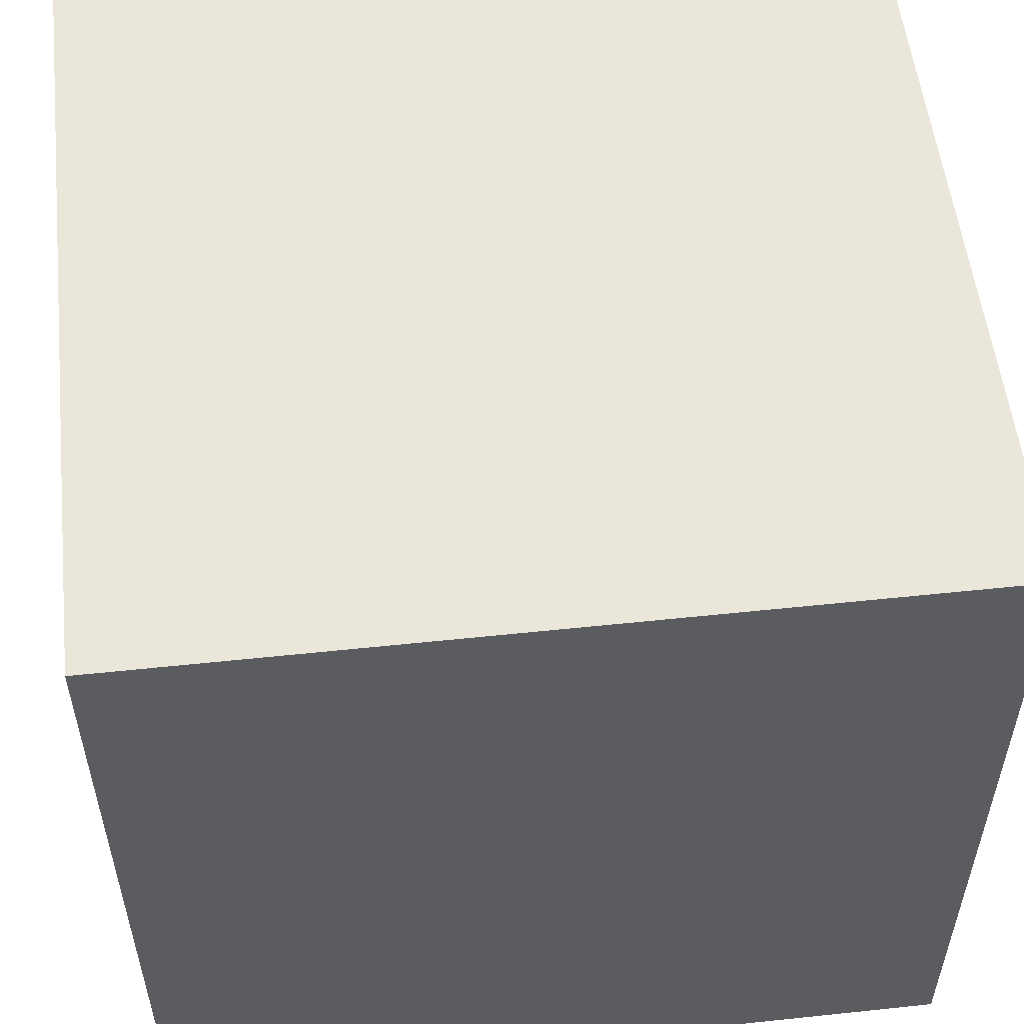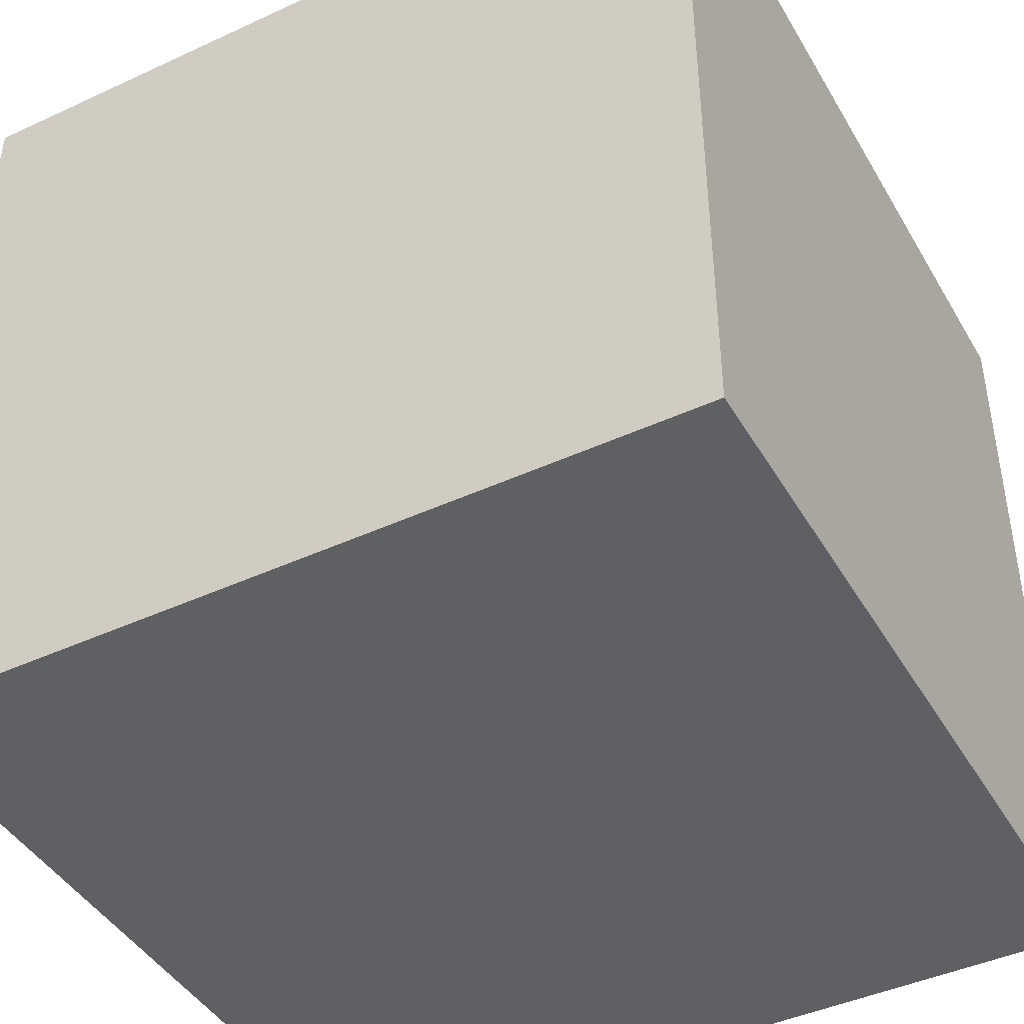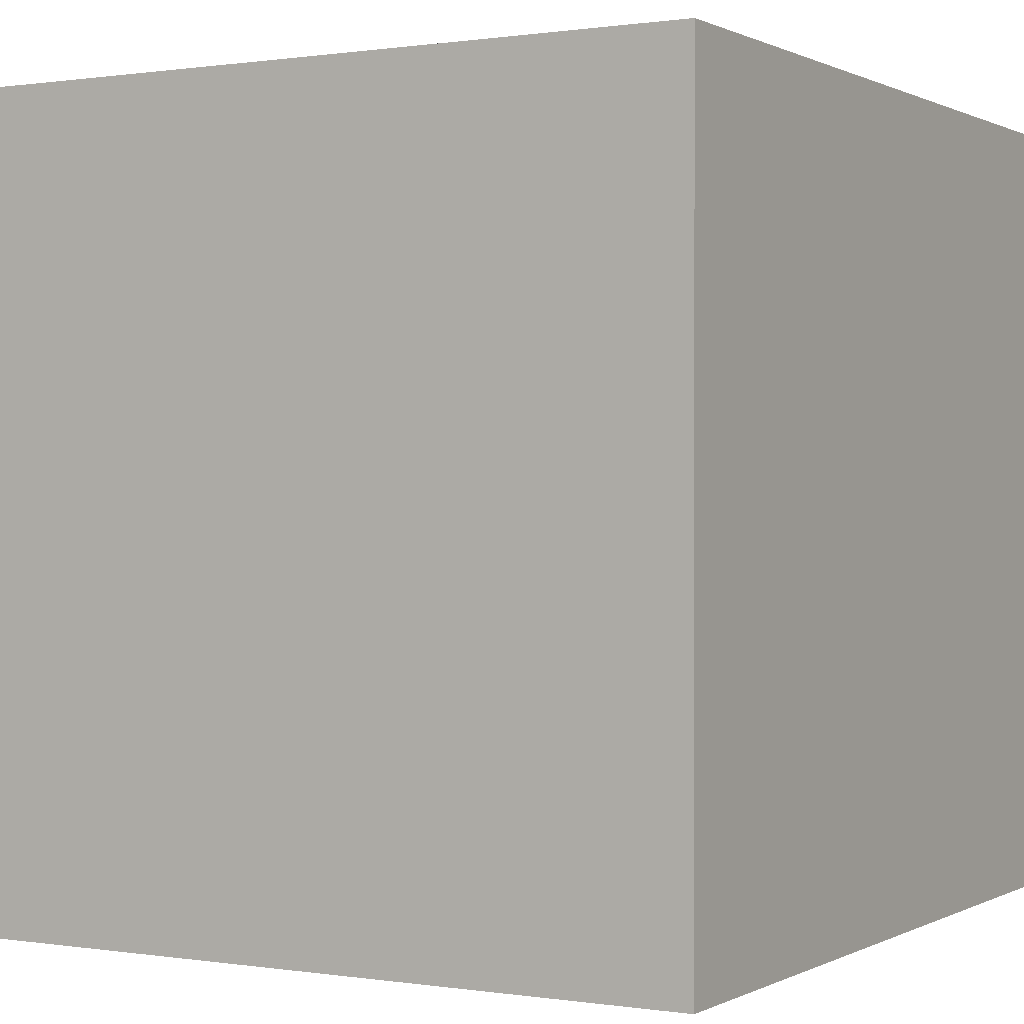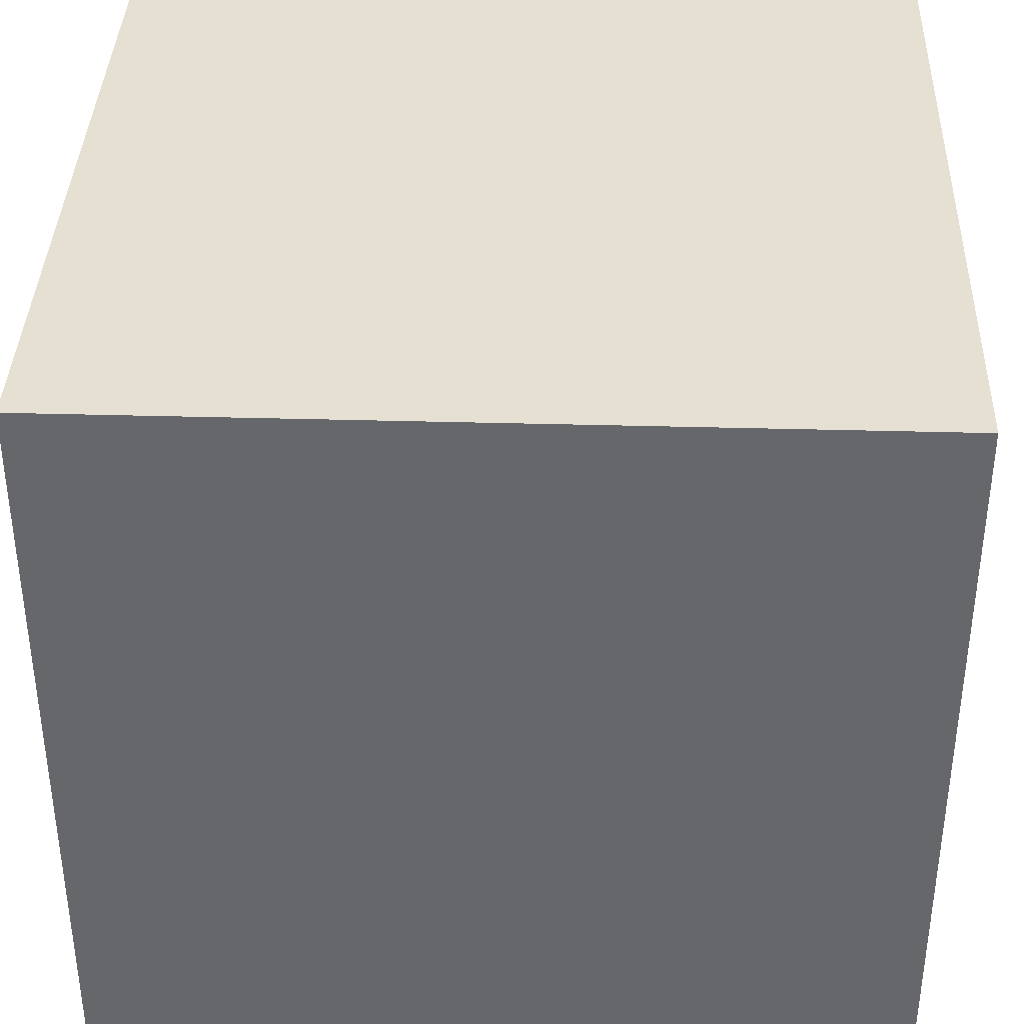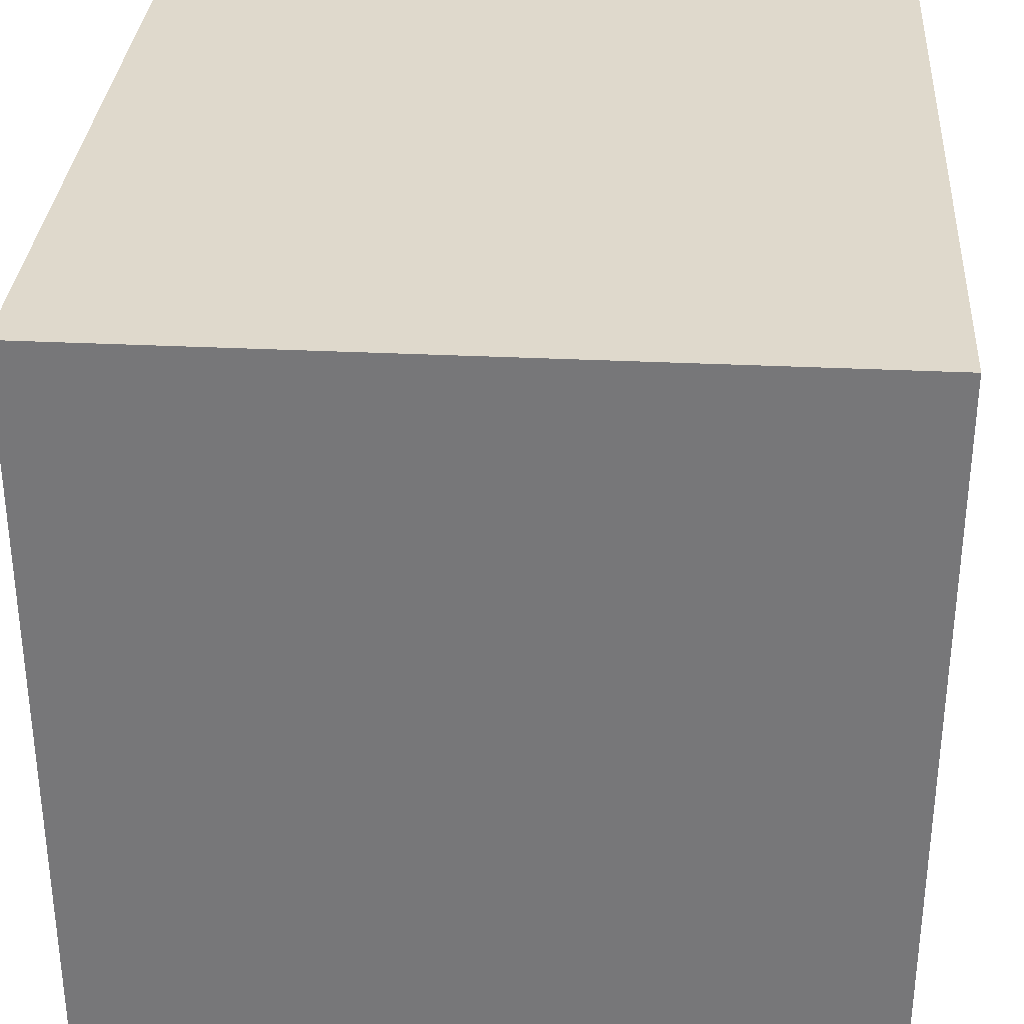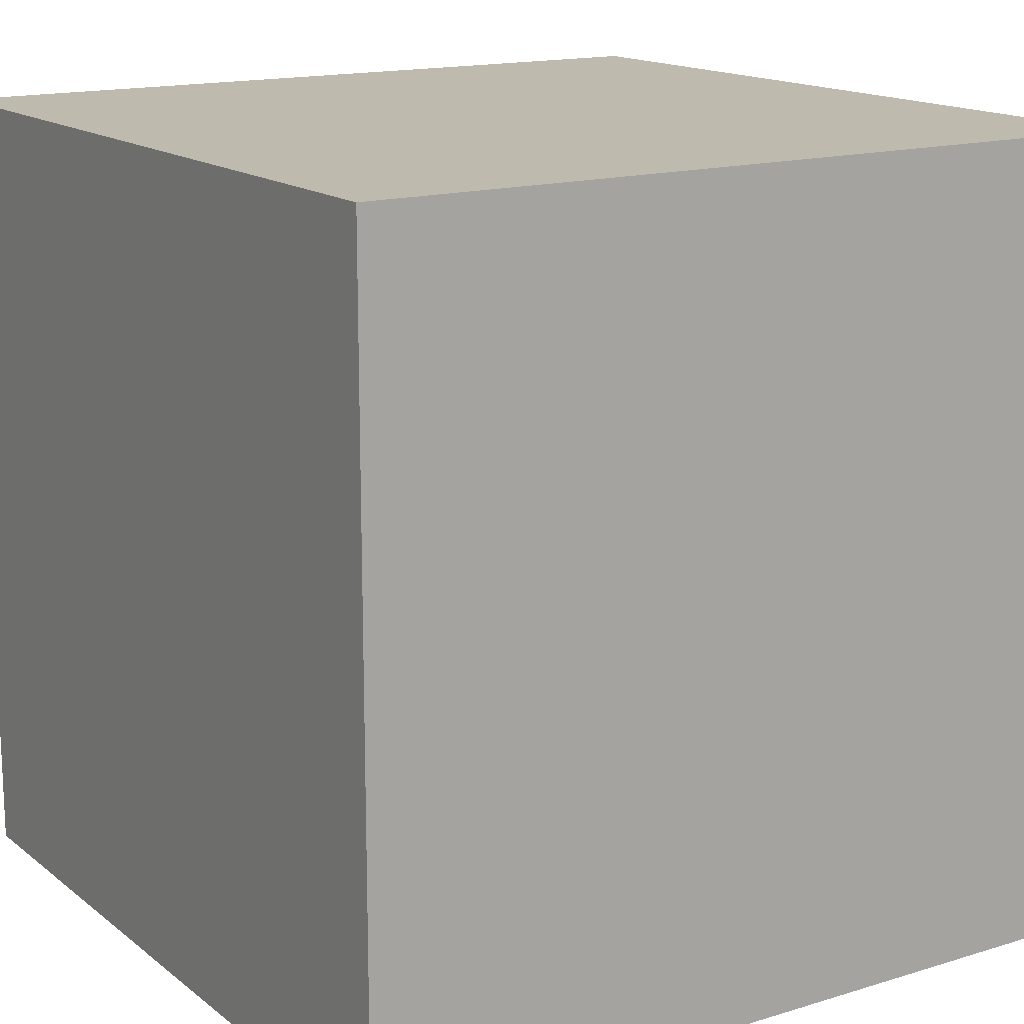
<metadata>
{"format":"obj","ext":"obj","renderer":"f3d","projection":"perspective","resolution":1024,"background":"white","views":[{"elev":54.7,"azim":-96.4,"up":"+Y"},{"elev":-43.8,"azim":-151.5,"up":"+Z"},{"elev":0.4,"azim":120.0,"up":"+Y"},{"elev":37.8,"azim":2.0,"up":"+Y"},{"elev":32.3,"azim":-176.1,"up":"+Y"},{"elev":15.5,"azim":-122.8,"up":"+Y"}]}
</metadata>
<code>
v -3 0 3
v -3 0 1
v -3 0 -3
v -3 2 3
v -3 2 1
v -3 3 -0
v -3 3 -3
v -3 5 3
v -3 5 -0
v -3 5 -3
v -3 6 3
v -3 6 -3
v 3 0 3
v 3 0 -3
v 3 1 1
v 3 1 -2
v 3 3 1
v 3 3 -2
v 3 5 3
v 3 5 -3
v 3 6 3
v 3 6 -3
v -3 0 3
v -3 2 3
v -3 5 3
v -3 6 3
v -2 0 3
v -2 2 3
v -1 2 3
v -1 4 3
v 2 2 3
v 2 4 3
v 3 0 3
v 3 5 3
v 3 6 3
v -3 0 -3
v -3 3 -3
v -3 5 -3
v -3 6 -3
v -1 3 -3
v -1 5 -3
v 0 1 -3
v 0 3 -3
v 2 1 -3
v 2 3 -3
v 3 0 -3
v 3 5 -3
v 3 6 -3
v -3 0 3
v -2 0 3
v 3 0 3
v -3 0 1
v -2 0 1
v -1 0 1
v 1 0 1
v -1 0 -1
v 1 0 -1
v -3 0 -3
v 3 0 -3
v -3 6 3
v 3 6 3
v -3 6 -3
v 3 6 -3
f 4 2 1
f 5 3 2
f 5 2 4
f 6 5 4
f 6 3 5
f 7 3 6
f 8 6 4
f 9 7 6
f 9 6 8
f 10 7 9
f 11 9 8
f 11 10 9
f 12 10 11
f 13 14 15
f 15 14 16
f 13 15 17
f 15 16 17
f 16 14 18
f 17 16 18
f 13 17 19
f 17 18 19
f 18 14 20
f 19 18 20
f 19 20 21
f 21 20 22
f 27 24 23
f 28 25 24
f 28 24 27
f 29 28 27
f 29 25 28
f 30 25 29
f 31 29 27
f 31 30 29
f 32 25 30
f 32 30 31
f 33 31 27
f 33 32 31
f 34 26 25
f 34 32 33
f 34 25 32
f 35 26 34
f 36 37 40
f 37 38 40
f 38 39 41
f 40 38 41
f 36 40 42
f 40 41 42
f 42 41 43
f 36 42 44
f 42 43 44
f 43 41 45
f 44 43 45
f 36 44 46
f 44 45 46
f 41 39 47
f 46 45 47
f 45 41 47
f 47 39 48
f 52 50 49
f 53 51 50
f 53 50 52
f 54 51 53
f 55 51 54
f 56 53 52
f 56 54 53
f 56 55 54
f 57 51 55
f 57 55 56
f 58 56 52
f 58 57 56
f 59 51 57
f 59 57 58
f 60 61 62
f 62 61 63

</code>
